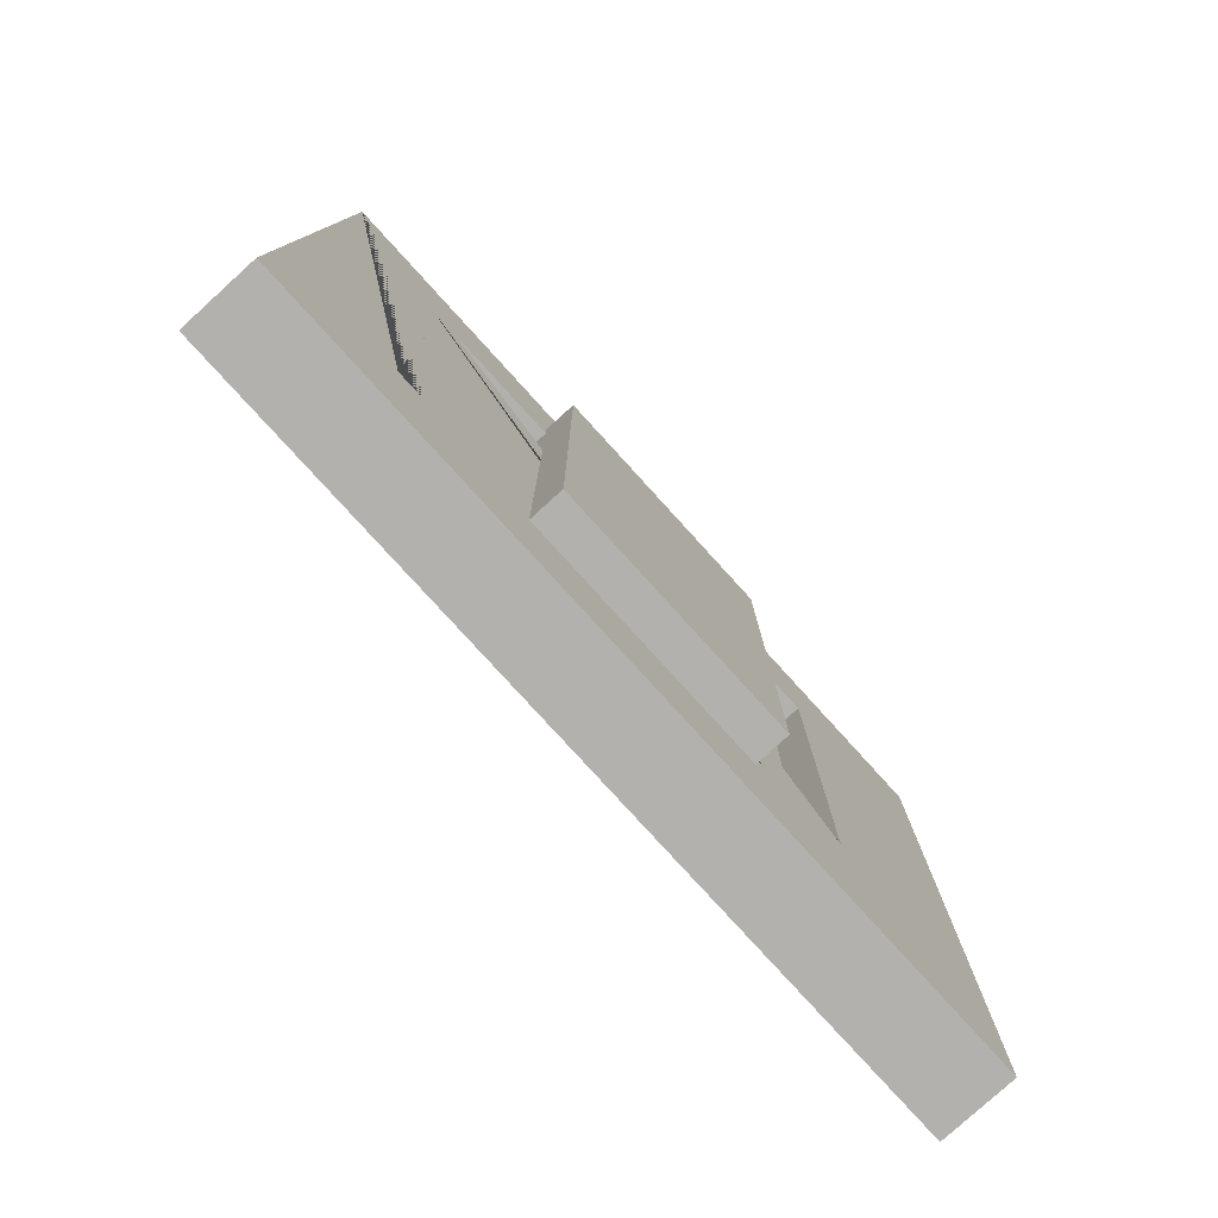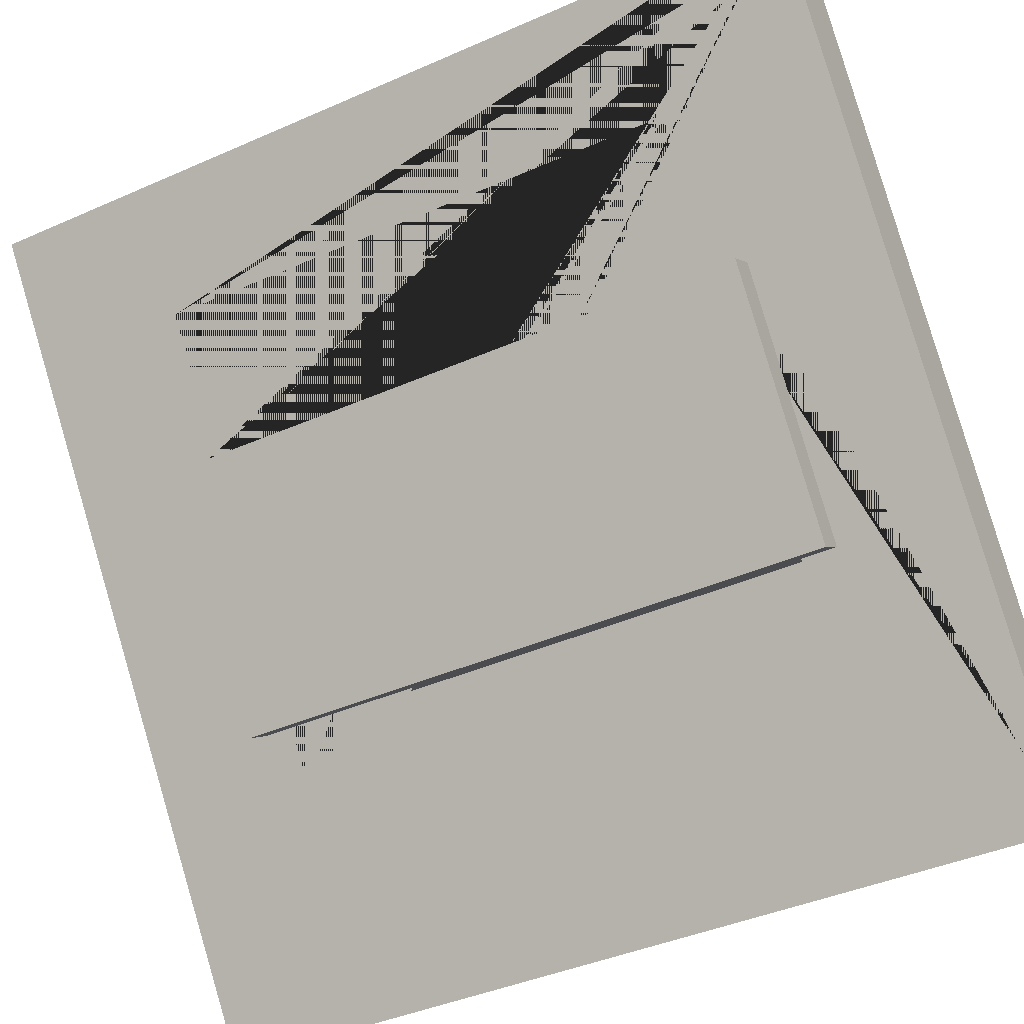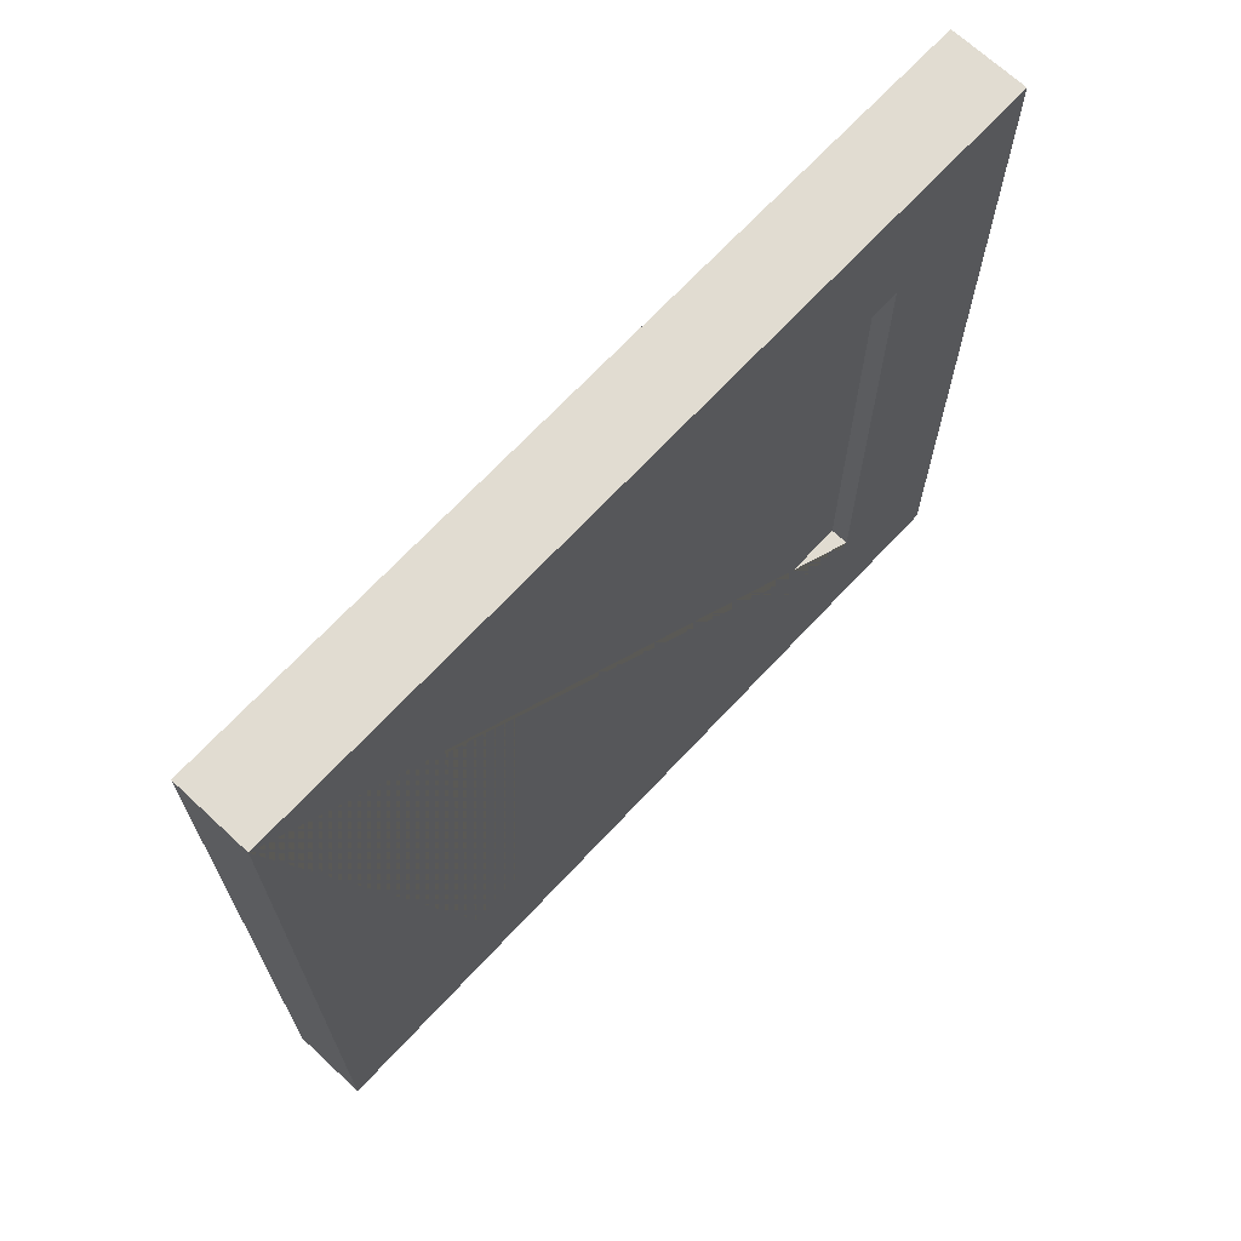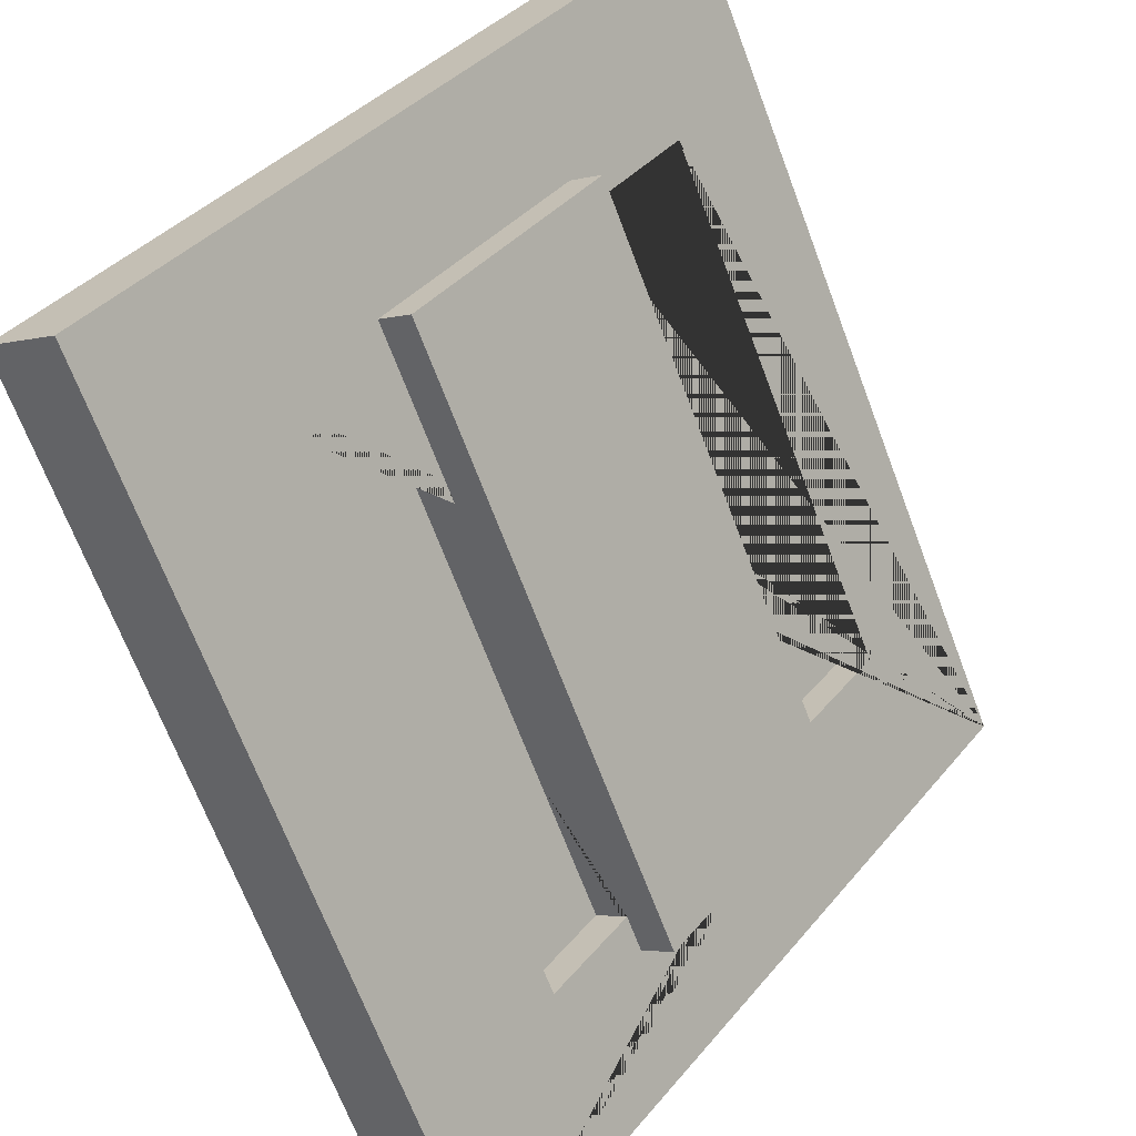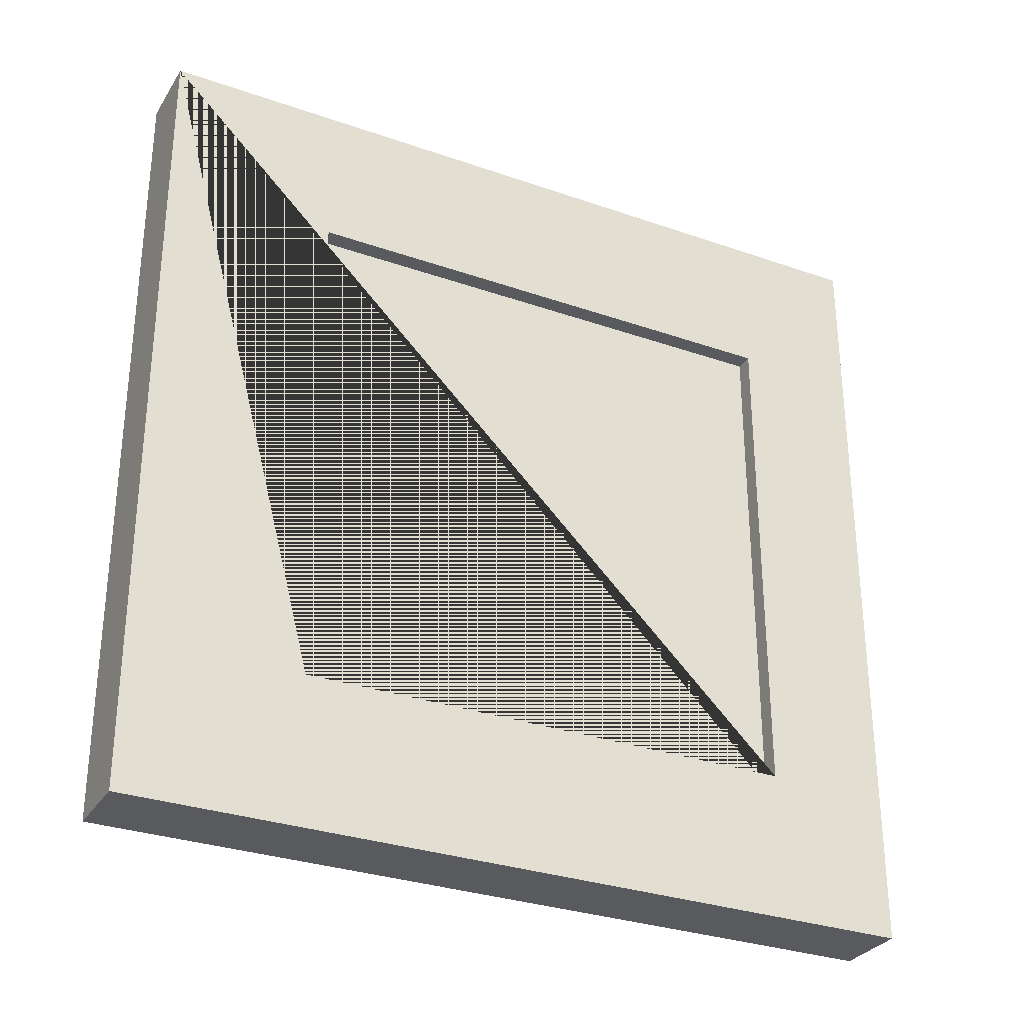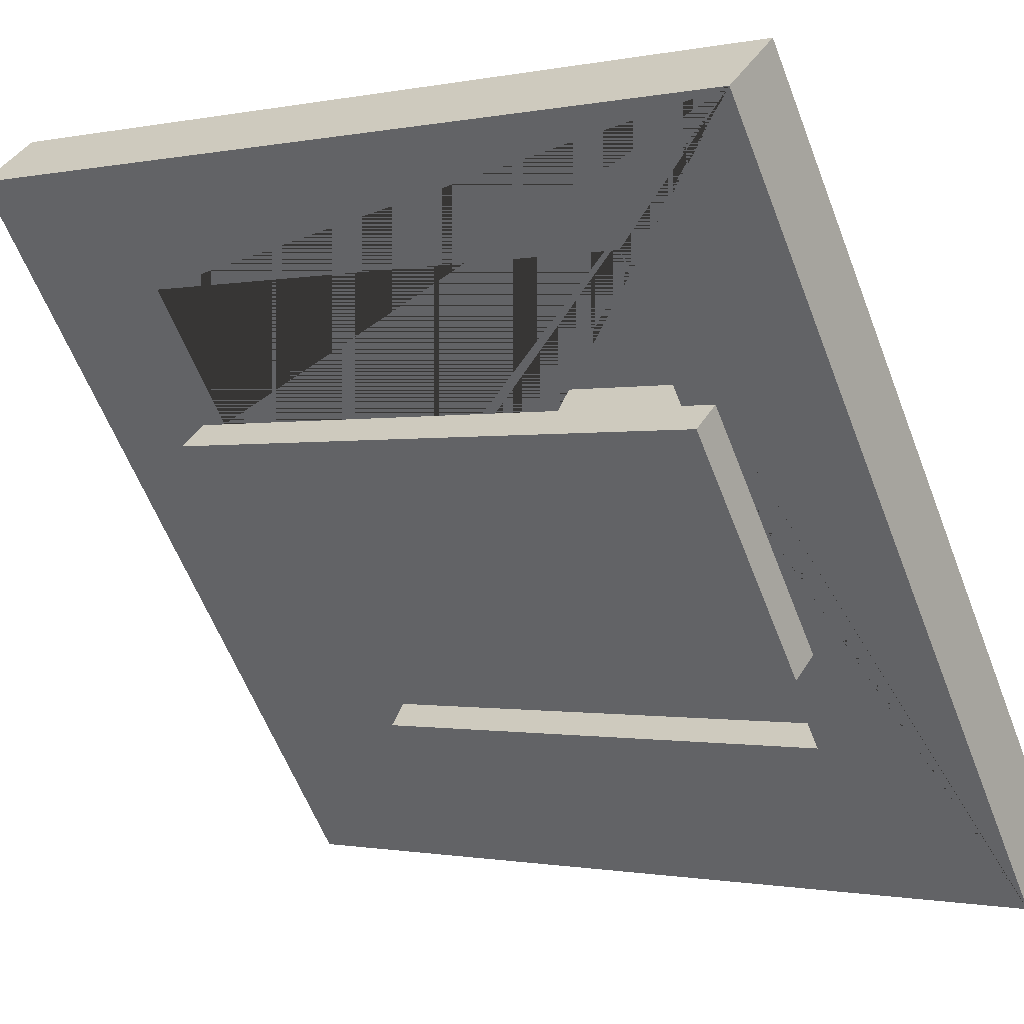
<metadata>
{"format":"obj","ext":"obj","renderer":"f3d","projection":"perspective","resolution":1024,"background":"white","views":[{"elev":-79.3,"azim":78.8,"up":"+Y"},{"elev":-40.9,"azim":118.4,"up":"+Z"},{"elev":69.0,"azim":-100.5,"up":"+Y"},{"elev":-68.2,"azim":20.6,"up":"+Z"},{"elev":-30.6,"azim":-80.3,"up":"+Y"},{"elev":-0.8,"azim":127.3,"up":"+Z"}]}
</metadata>
<code>
o PVC_Square_Cube.002
v 0.3828 1.898 0.4083
v 0.3828 1.685 0.4083
v 0.5095 1.898 0.5795
v 0.5095 1.685 0.5795
v 0.367 1.898 0.4201
v 0.367 1.685 0.4201
v 0.4936 1.685 0.5912
v 0.5547 1.898 0.546
v 0.4281 1.898 0.3749
v 0.4281 1.685 0.3749
v 0.5547 1.685 0.546
v 0.5547 2.03 0.546
v 0.4281 2.03 0.3749
v 0.4281 1.557 0.3749
v 0.5547 1.557 0.546
v 0.4936 1.898 0.5912
v 0.267 2.128 0.2059
v 0.267 1.455 0.2059
v 0.6669 2.128 0.7464
v 0.6669 1.455 0.7464
v 0.217 2.128 0.2429
v 0.217 1.455 0.2429
v 0.6169 2.128 0.7833
v 0.6169 1.455 0.7833
v 0.3026 1.58 0.3586
v 0.3526 1.58 0.3217
v 0.5543 1.58 0.6988
v 0.6043 1.58 0.6618
v 0.5543 2.003 0.6988
v 0.6043 2.003 0.6618
v 0.3526 1.599 0.3217
v 0.3026 2.003 0.3586
v 0.3526 2.003 0.3217
v 0.5095 2.003 0.5795
v 0.5824 1.898 0.678
v 0.5824 2.003 0.678
v 0.3307 1.685 0.3379
v 0.3307 1.898 0.3379
v 0.3307 2.003 0.3379
v 0.4048 2.003 0.3921
v 0.4048 2.03 0.3921
v 0.3307 1.58 0.3379
v 0.3828 1.58 0.4083
v 0.3828 2.003 0.4083
v 0.4048 1.58 0.3921
v 0.4048 1.557 0.3921
v 0.5314 1.557 0.5633
v 0.5314 1.58 0.5633
v 0.5314 2.03 0.5633
v 0.5095 1.58 0.5795
v 0.5314 2.003 0.5633
v 0.5824 1.685 0.678
v 0.5824 1.58 0.678
v 0.3149 1.58 0.3496
v 0.3149 1.685 0.3496
v 0.367 1.58 0.4201
v 0.3149 1.898 0.3496
v 0.3149 2.003 0.3496
v 0.367 2.003 0.4201
v 0.4936 1.58 0.5912
v 0.5665 1.685 0.6897
v 0.5665 1.58 0.6897
v 0.5665 1.898 0.6897
v 0.4936 2.003 0.5912
v 0.5665 2.003 0.6897
f 1 9 10 2
f 16 5 6 7
f 2 37 38 1
f 9 13 12 8
f 10 14 46 45 43 2
f 9 8 11 10
f 4 50 48 47 15 11
f 16 64 59 5
f 4 11 8 3
f 8 12 49 51 34 3
f 1 44 40 41 13 9
f 11 15 14 10
f 6 56 60 7
f 5 57 55 6
f 7 61 63 16
f 4 52 53 50
f 16 63 65 64
f 3 35 52 4
f 6 55 54 56
f 1 38 39 44
f 17 19 30 51 49 41 40 33 31 18
f 19 23 24 20
f 23 21 32 29 27 24
f 21 17 18 22
f 19 17 21 23
f 24 22 18 20
f 32 25 54 55 57 58
f 25 27 62 60 56 54
f 27 29 65 63 61 62
f 21 22 24 27 25 32
f 29 32 58 59 64 65
f 19 20 18 31 26 45 46 47 48 28 30
f 46 14 15 47
f 39 33 40 44
f 51 30 36 34
f 49 12 13 41
f 61 7 60 62
f 37 2 43 42
f 53 28 48 50
f 45 26 42 43
f 57 5 59 58
f 36 30 28 53 52 35
f 35 3 34 36
f 42 26 31 33 39 38 37

</code>
